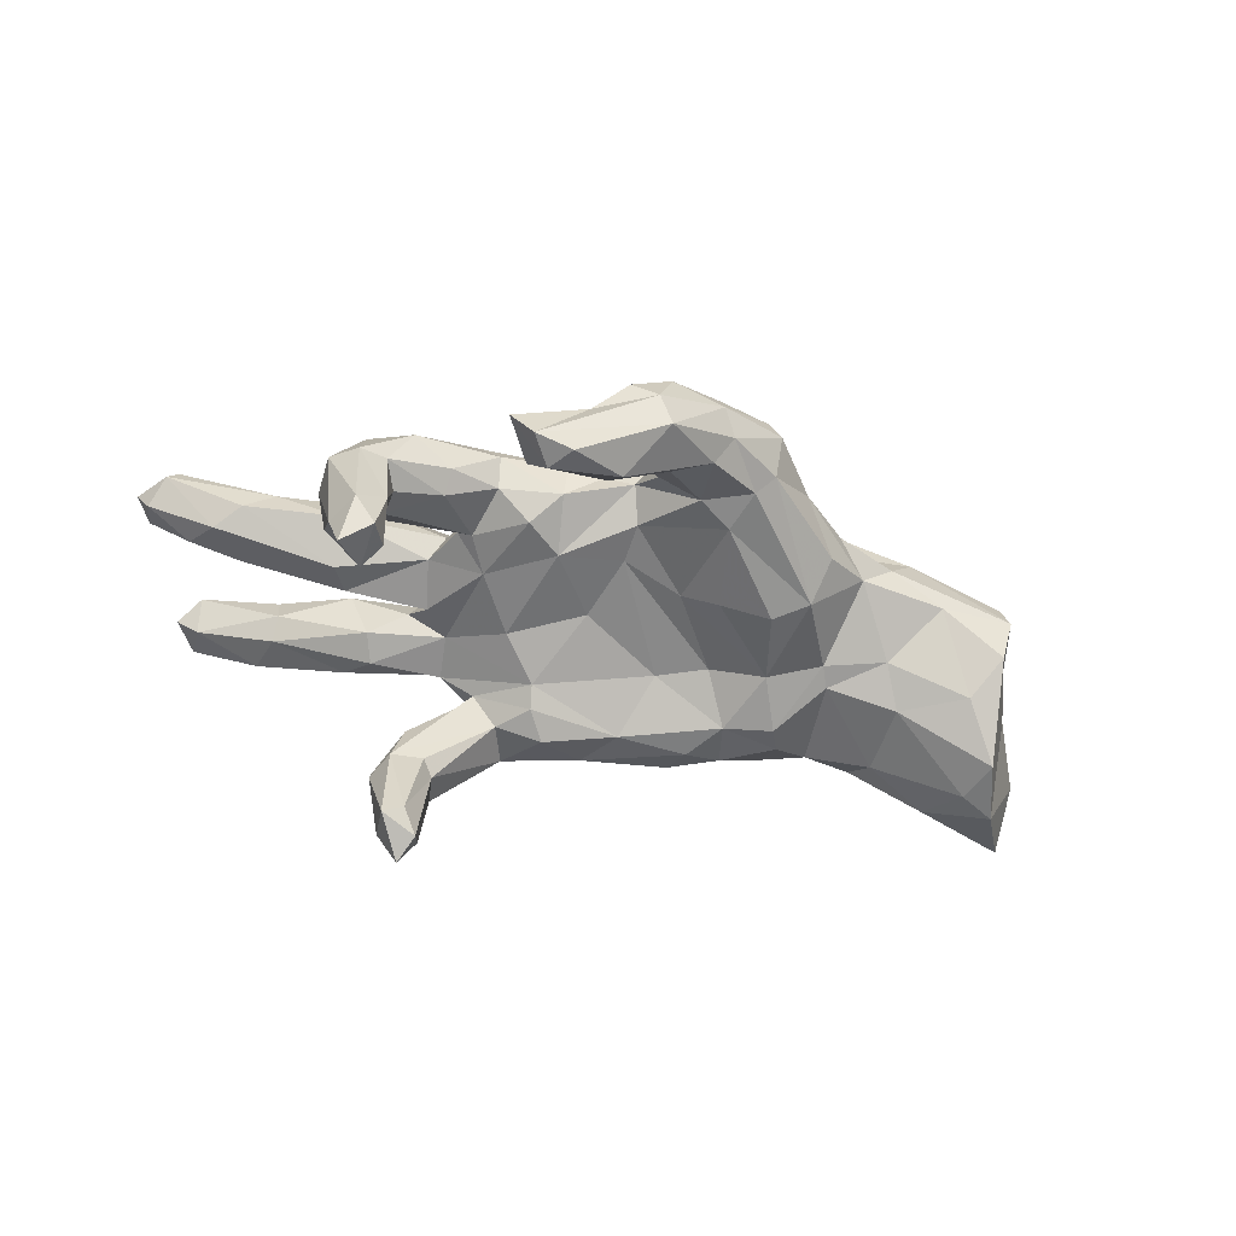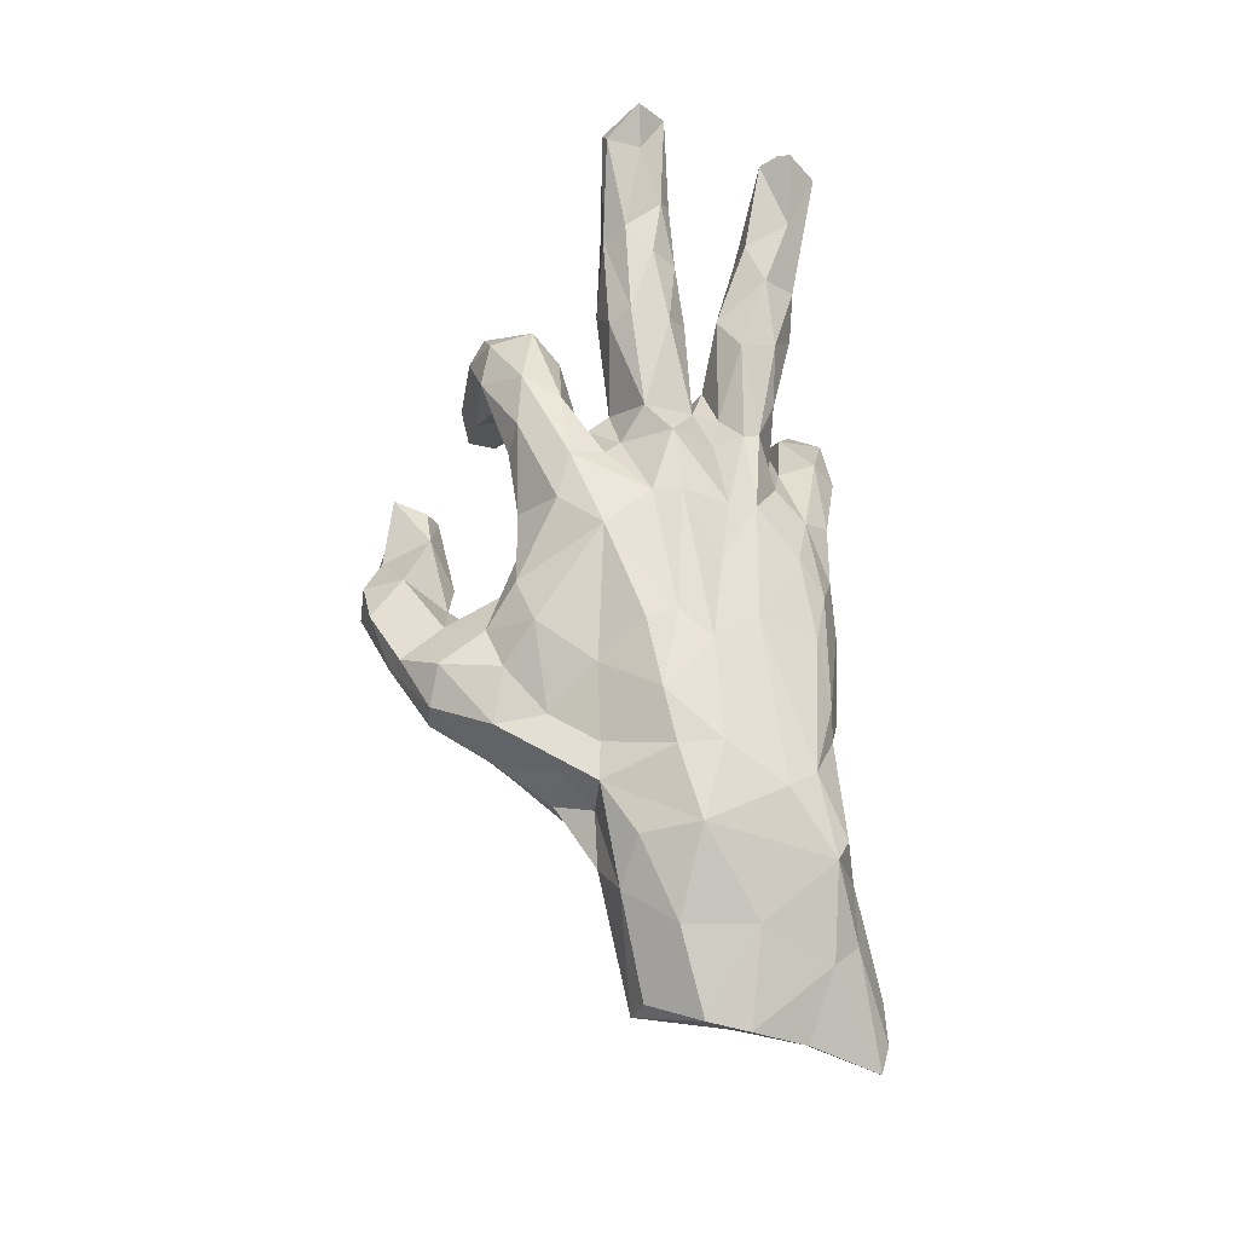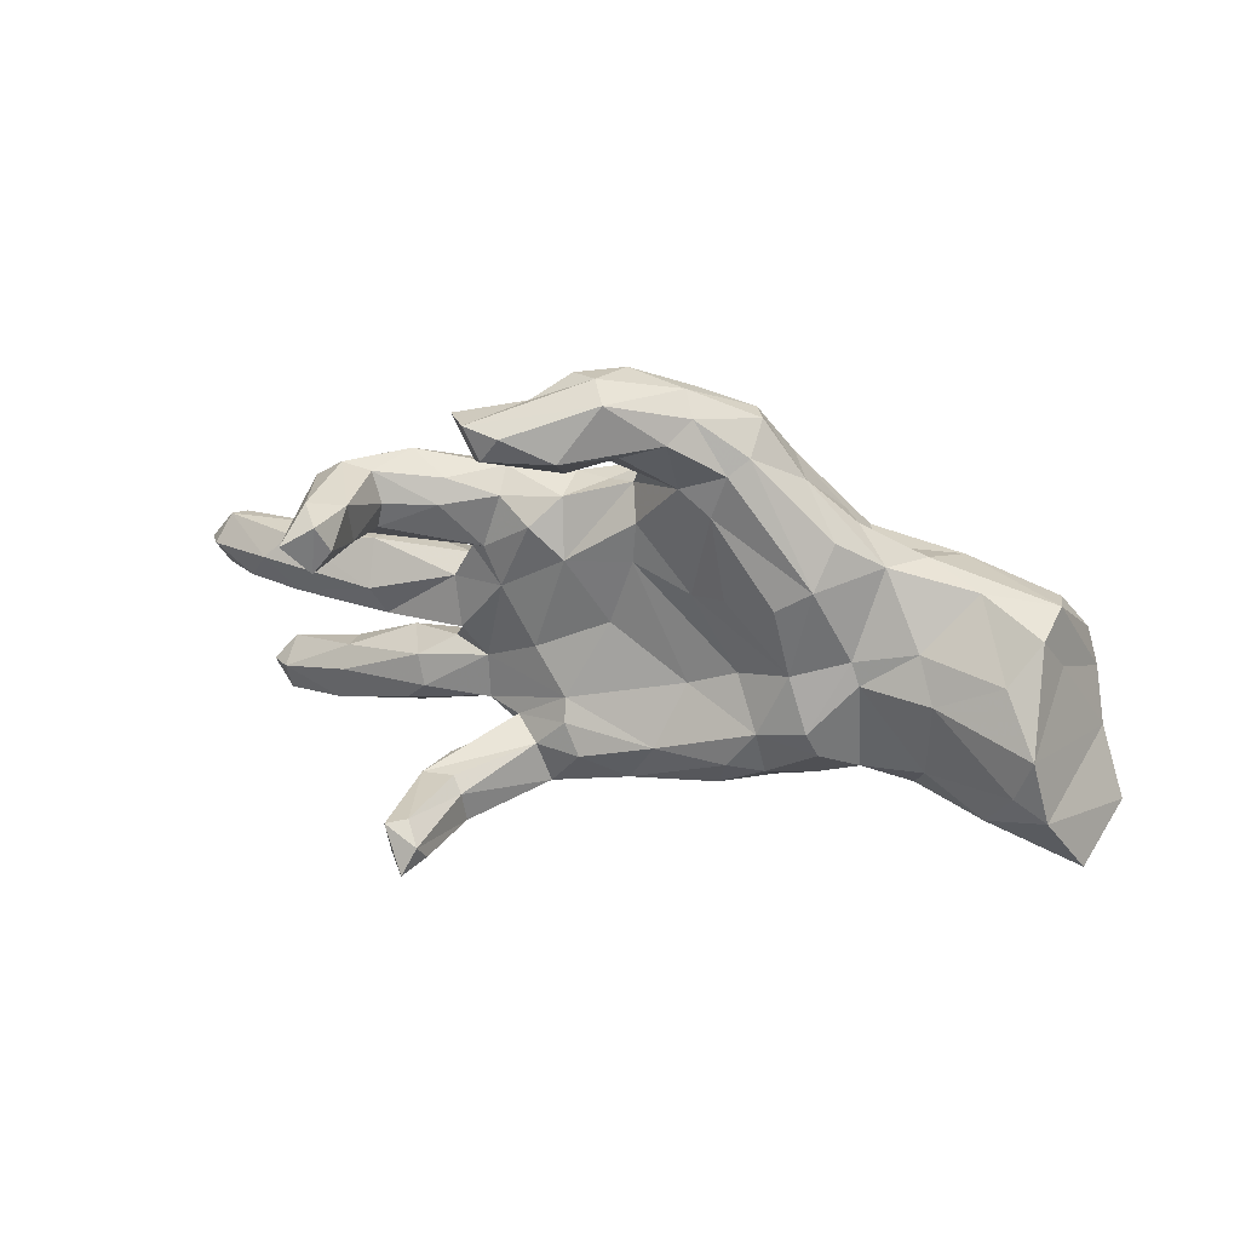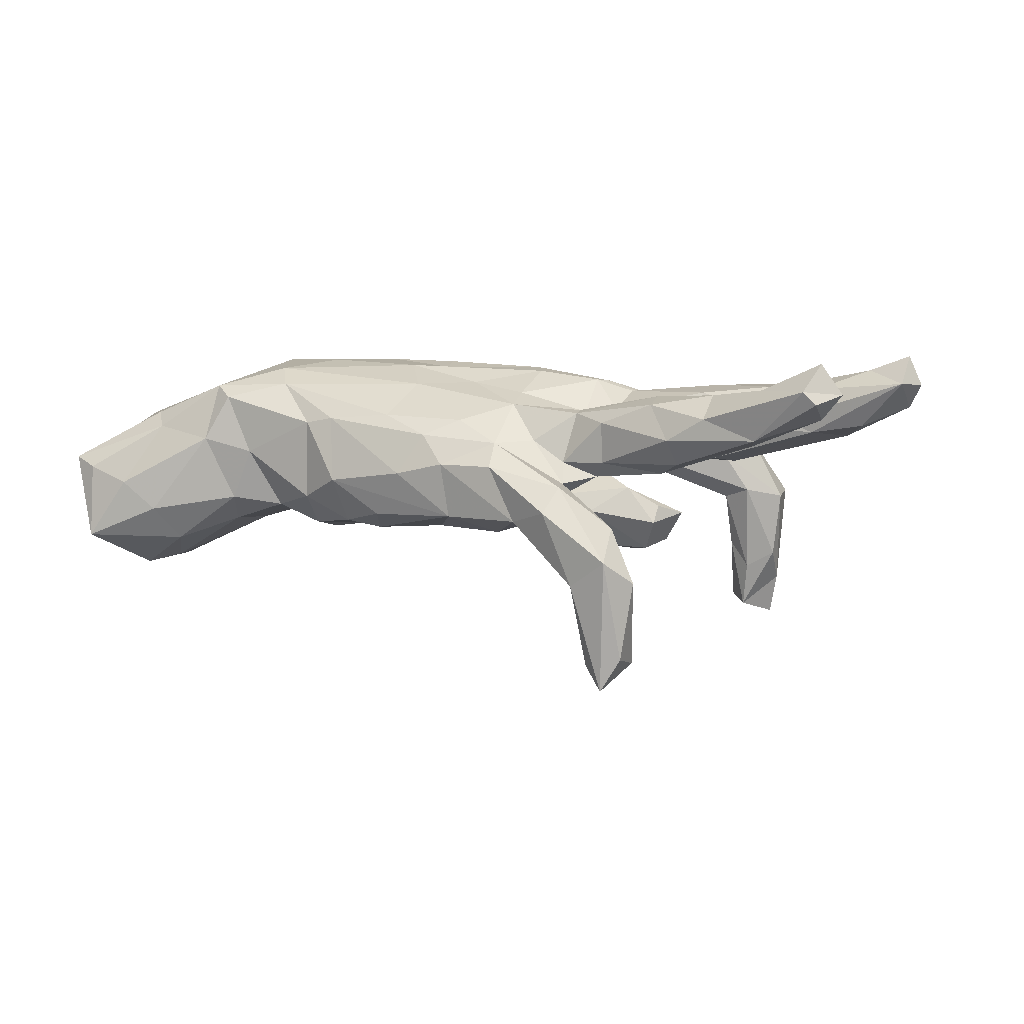
<metadata>
{"format":"obj","ext":"obj","renderer":"f3d","projection":"perspective","resolution":1024,"background":"white","views":[{"elev":-52.1,"azim":164.9,"up":"+Z"},{"elev":68.8,"azim":-98.1,"up":"+Z"},{"elev":36.1,"azim":-164.5,"up":"+Y"},{"elev":1.4,"azim":18.2,"up":"+Z"}]}
</metadata>
<code>
v 0.8774 -0.0852 0.1923
v 0.8993 -0.07651 0.137
v 0.8539 -0.01465 0.1334
v 0.8751 -0.06134 0.09546
v 0.8327 -0.02099 0.1586
v 0.801 -0.07725 0.1669
v 0.7887 -0.09334 0.05932
v 0.8685 -0.1299 0.1375
v 0.752 -0.03653 0.04136
v 0.7848 -0.3258 0.1101
v 0.7482 -0.2846 0.1406
v 0.7484 -0.3387 0.1666
v 0.7437 -0.3047 0.06555
v 0.7215 -0.3795 0.1143
v 0.6519 0.01123 0.1103
v 0.6352 -0.3188 0.1209
v 0.6927 -0.1028 0.04694
v 0.7023 -0.0996 0.131
v 0.7441 -0.3739 0.09025
v 0.7089 0.007227 0.06507
v 0.7144 -0.1158 0.09415
v 0.6222 -0.3247 0.02679
v 0.6075 -0.07176 0.138
v 0.6039 -0.2364 0.1141
v 0.6607 -0.02976 0.145
v 0.4963 -0.08304 -0.001979
v 0.4957 -0.01574 0.1458
v 0.5841 0.1721 -0.08015
v 0.5922 -0.1088 0.09404
v 0.4846 0.02442 0.119
v 0.6029 -0.2194 0.05658
v 0.534 0.04038 0.05112
v 0.5268 -0.03116 -0.0076
v 0.5817 0.2432 -0.06841
v 0.5651 0.1889 -0.2006
v 0.4721 -0.08067 0.1278
v 0.4847 -0.1104 0.06997
v 0.534 0.2759 -0.06655
v 0.6035 -0.2508 0.01828
v 0.5629 0.2454 -0.2544
v 0.473 0.1159 0.009491
v 0.5217 0.2347 0.02289
v 0.5241 -0.3116 0.06822
v 0.5321 -0.2621 0.1151
v 0.5296 0.3023 -0.242
v 0.4761 -0.1657 0.08702
v 0.4502 -0.2968 0.02938
v 0.5446 0.2668 -0.3286
v 0.5109 0.1829 -0.2287
v 0.4104 -0.1988 0.1172
v 0.4834 0.2607 -0.05926
v 0.5281 0.1562 0.03662
v 0.4976 0.2091 -0.3102
v 0.4754 0.1934 -0.1796
v 0.4913 0.2964 -0.3012
v 0.4746 0.2785 -0.1974
v 0.4618 -0.2608 -0.01652
v 0.4397 -0.163 -0.007959
v 0.4683 0.2477 -0.2907
v 0.5208 0.1347 -0.06779
v 0.4605 0.2091 -0.07834
v 0.47 0.1613 -0.08143
v 0.4205 -0.2134 -0.03285
v 0.3157 0.2074 0.113
v 0.41 -0.2594 0.09852
v 0.311 -0.01323 0.1359
v 0.3673 0.2376 -0.01258
v 0.4414 0.2605 0.03125
v 0.3703 0.2 -0.04408
v 0.3721 -0.126 0.02281
v 0.3079 -0.2412 0.06501
v 0.3454 -0.07191 -0.02122
v 0.3641 0.02034 0.00488
v 0.3875 -0.3026 -0.2415
v 0.3381 0.04536 0.04782
v 0.4114 0.1878 0.1027
v 0.3271 0.09516 0.001832
v 0.2981 -0.1266 -0.02085
v 0.3125 0.0875 0.05427
v 0.2987 -0.0951 0.09612
v 0.2901 -0.1405 0.07545
v 0.3357 -0.2694 -0.1375
v 0.3564 0.1256 0.1129
v 0.2994 -0.2458 -0.2267
v 0.3428 -0.3523 -0.2014
v 0.3616 -0.2998 -0.3881
v 0.3214 -0.2983 -0.4495
v 0.3661 -0.2301 -0.3997
v 0.3013 0.1054 -0.01178
v 0.2263 0.06819 0.1451
v 0.3599 -0.253 -0.224
v 0.2303 -0.2444 -0.05268
v 0.3277 -0.224 -0.3836
v 0.265 0.03959 -0.02974
v 0.2814 0.2291 0.06896
v 0.2564 0.03645 0.1098
v 0.3052 -0.2281 -0.01237
v 0.2764 0.2017 0.01106
v 0.248 -0.2048 0.0856
v 0.2898 -0.2867 -0.4019
v 0.2473 -0.1781 0.09242
v 0.2892 -0.2073 -0.03882
v 0.2996 -0.2509 -0.424
v 0.2788 -0.2679 -0.2487
v 0.2679 0.3861 -0.108
v 0.2436 -0.3127 -0.05952
v 0.2475 -0.05164 0.1586
v 0.3091 0.4433 -0.1242
v 0.2704 -0.3271 -0.2472
v 0.2387 -0.1236 0.07898
v 0.2206 -0.3465 -0.1085
v 0.2256 -0.2079 -0.07266
v 0.2255 -0.2244 -0.01075
v 0.2336 0.4087 -0.2044
v 0.1648 -0.2227 0.03243
v 0.1766 -0.2261 -0.125
v 0.1795 0.4766 -0.1046
v 0.212 0.1726 -0.03045
v 0.1481 -0.304 -0.126
v 0.09782 -0.2655 0.02679
v 0.2251 0.1271 0.1641
v 0.2615 0.3697 -0.1461
v 0.1969 -0.06407 -0.05289
v 0.1234 -0.17 -0.1223
v 0.1165 0.3552 -0.1202
v 0.1096 -0.1279 0.1308
v 0.1269 -0.0496 0.178
v 0.1973 0.3847 -0.06702
v 0.2691 0.4601 -0.1853
v 0.09227 0.2356 0.06462
v 0.1621 0.2189 0.01274
v 0.1471 0.1591 0.1657
v 0.1189 0.5113 -0.05654
v 0.1078 -0.1765 0.1056
v 0.2004 0.458 -0.2082
v 0.1571 0.2276 0.08772
v 0.1103 0.4383 -0.01745
v 0.1352 -0.000148 0.1719
v 0.1003 -0.3068 -0.02023
v 0.04055 0.2563 0.03545
v 0.146 0.1195 -0.03618
v 0.06281 0.004813 -0.03742
v 0.1072 0.4185 -0.1962
v 0.02264 0.2057 -0.01534
v 0.04263 0.5023 -0.000573
v 0.1302 -0.135 -0.09389
v 0.02627 0.1293 -0.02229
v 0.07784 0.0895 0.1935
v -0.005164 -0.2938 -0.0151
v 0.06294 0.3704 -0.08035
v -0.1094 -0.1427 0.1508
v 0.08986 -0.2193 -0.1491
v -0.04831 0.3074 0.09768
v -0.0672 0.225 0.1678
v -0.01063 0.3772 0.03818
v 0.07223 0.5242 -0.08868
v 0.01305 0.3298 -0.03136
v 0.04581 0.5072 -0.1403
v 0.0186 0.2466 0.1308
v 0.01517 -0.2368 0.07335
v -0.04461 -0.1799 -0.1381
v -0.08722 -0.07367 -0.07178
v -0.0583 0.4791 -0.005851
v 0.003991 -0.271 -0.1177
v 0.02155 0.4063 -0.1292
v -0.1506 -0.05915 0.1942
v -0.09824 -0.2893 -0.03282
v -0.09807 0.3921 0.1042
v -0.000982 -0.09728 0.1548
v -0.1223 0.2811 -0.0763
v -0.05003 -0.2706 0.04374
v -0.06084 0.3157 -0.05733
v -0.1017 0.04608 0.2069
v -0.1768 -0.03144 -0.07406
v -0.0598 0.4574 0.04437
v -0.05117 0.4242 -0.1012
v -0.08592 0.1011 -0.05154
v -0.08236 0.4511 -0.05127
v -0.1398 -0.2393 0.08503
v -0.1261 0.286 0.1276
v -0.1618 0.4157 0.0747
v -0.2261 -0.1121 -0.1349
v -0.09167 -0.009797 0.1918
v -0.2196 0.2244 0.129
v -0.1513 0.1242 -0.08617
v -0.221 0.3139 0.1173
v -0.1578 -0.2492 -0.114
v -0.1779 0.384 -0.03894
v -0.2602 -0.2429 0.07934
v -0.1557 0.1322 0.1695
v -0.1459 0.3603 -0.06748
v -0.1763 -0.1853 -0.1425
v -0.1813 0.4209 0.03298
v -0.2275 0.03679 0.2132
v -0.2435 -0.1948 -0.1283
v -0.3288 -0.04779 0.2094
v -0.3239 0.0278 0.2102
v -0.2612 0.3202 0.02225
v -0.243 0.1363 -0.1121
v -0.2479 -0.2649 -0.04607
v -0.3361 -0.1356 -0.1344
v -0.3168 0.2182 0.1107
v -0.3539 0.1571 0.163
v -0.3149 -0.08736 -0.1439
v -0.3049 0.1758 -0.09785
v -0.3861 -0.1904 0.153
v -0.2738 0.005608 -0.1102
v -0.3272 0.242 -0.03793
v -0.3518 0.2347 0.04437
v -0.2859 0.1465 0.1525
v -0.3158 -0.2358 0.07097
v -0.4575 0.006437 0.2161
v -0.3792 0.1694 0.08235
v -0.4124 -0.1382 0.1881
v -0.3265 -0.2159 -0.07976
v -0.4093 0.1835 0.00012
v -0.4717 0.1778 0.05859
v -0.4543 0.1088 0.1819
v -0.375 0.03633 -0.08191
v -0.4055 -0.1711 -0.09705
v -0.4552 -0.217 0.01269
v -0.3927 -0.002568 -0.09473
v -0.4999 -0.1981 -0.08233
v -0.5 -0.2244 0.1257
v -0.5211 -0.1385 -0.1275
v -0.5494 -0.2313 0.03936
v -0.4876 0.0693 -0.07486
v -0.5261 0.1488 0.1282
v -0.5238 0.003689 -0.128
v -0.6668 -0.2394 -0.1075
v -0.7009 0.1358 0.06584
v -0.5331 -0.2001 0.1505
v -0.6011 0.06527 0.1606
v -0.6326 -0.1849 -0.1687
v -0.5725 0.1582 0.004218
v -0.7063 0.1575 0.003696
v -0.6576 -0.2179 0.06671
v -0.6175 -0.06218 0.151
v -0.687 -0.1722 0.09726
v -0.6899 0.1353 -0.07398
v -0.6413 0.07048 -0.1299
v -0.7504 0.04632 0.1152
v -0.6793 -0.09651 -0.208
v -0.7232 0.05458 -0.02133
v -0.7058 -0.01282 -0.2088
v -0.7751 -0.02377 0.1036
v -0.8066 -0.2483 -0.01858
v -0.8009 -0.1134 0.05756
v -0.7412 -0.1224 -0.2243
v -0.8083 -0.2531 -0.1626
v -0.7277 -0.2573 -0.05192
v -0.8537 -0.2264 0.0028
f 222 219 204
f 9 7 17
f 33 17 26
f 78 146 123
f 162 146 161
f 182 201 204
f 229 243 245
f 245 243 249
f 4 7 9
f 33 9 17
f 20 9 33
f 33 26 73
f 73 26 72
f 94 73 72
f 94 72 78
f 123 94 78
f 141 123 142
f 146 142 123
f 142 146 162
f 174 182 207
f 207 182 204
f 219 207 204
f 119 139 149
f 20 33 32
f 32 33 73
f 77 73 94
f 94 123 141
f 218 228 233
f 212 218 233
f 212 203 218
f 197 203 212
f 197 210 203
f 238 233 242
f 212 233 238
f 196 197 212
f 194 197 196
f 166 183 194
f 183 173 194
f 238 246 239
f 238 242 246
f 232 212 238
f 196 212 214
f 166 196 214
f 166 194 196
f 239 246 248
f 214 212 232
f 166 214 151
f 237 232 239
f 232 238 239
f 224 206 232
f 206 214 232
f 211 206 224
f 206 151 214
f 226 224 232
f 44 46 50
f 44 24 46
f 249 250 252
f 221 223 220
f 220 215 221
f 215 211 221
f 200 211 215
f 120 115 134
f 113 99 115
f 65 99 71
f 65 50 99
f 47 65 71
f 16 24 44
f 11 31 24
f 230 251 250
f 167 189 200
f 149 171 167
f 149 120 171
f 139 120 149
f 47 43 65
f 43 44 65
f 16 44 43
f 14 16 43
f 11 24 16
f 12 16 14
f 12 11 16
f 10 13 11
f 120 134 160
f 242 236 246
f 242 231 236
f 233 231 242
f 194 210 197
f 75 73 77
f 177 174 207
f 41 83 77
f 98 118 131
f 205 207 219
f 62 77 89
f 77 94 89
f 118 89 94
f 118 94 141
f 141 142 147
f 185 177 207
f 185 207 199
f 199 207 205
f 69 89 98
f 98 89 118
f 118 141 131
f 144 147 177
f 170 177 185
f 170 185 199
f 52 42 76
f 76 42 68
f 95 68 67
f 67 98 95
f 98 67 69
f 144 177 170
f 170 199 205
f 188 205 208
f 140 144 172
f 157 140 172
f 170 172 144
f 172 170 191
f 191 170 205
f 188 191 205
f 148 190 173
f 148 173 183
f 183 138 148
f 127 138 183
f 201 182 195
f 169 166 151
f 127 183 166
f 169 127 166
f 126 127 169
f 248 249 252
f 179 151 206
f 247 237 252
f 237 239 252
f 251 237 247
f 226 237 251
f 226 232 237
f 221 224 226
f 211 224 221
f 206 211 189
f 189 179 206
f 239 248 252
f 126 169 134
f 110 126 101
f 110 107 126
f 160 151 179
f 160 134 151
f 101 126 134
f 230 226 251
f 223 226 230
f 221 226 223
f 189 211 200
f 179 189 171
f 171 160 179
f 120 160 171
f 247 252 250
f 251 247 250
f 167 171 189
f 210 184 203
f 233 228 231
f 218 203 228
f 203 213 228
f 194 190 210
f 190 184 210
f 173 190 194
f 190 148 154
f 134 169 151
f 75 79 96
f 83 121 90
f 79 83 90
f 129 135 158
f 109 103 100
f 104 93 103
f 109 104 103
f 28 60 35
f 49 35 60
f 54 49 62
f 53 49 54
f 28 40 34
f 40 28 35
f 40 45 34
f 38 34 45
f 38 45 56
f 108 129 117
f 129 108 114
f 108 122 114
f 129 114 135
f 135 114 143
f 135 143 158
f 74 86 88
f 87 109 100
f 40 35 53
f 53 35 49
f 53 54 59
f 59 54 56
f 56 45 55
f 88 86 87
f 103 88 87
f 87 100 103
f 93 88 103
f 48 40 53
f 40 48 45
f 45 48 55
f 48 53 55
f 55 53 59
f 56 55 59
f 66 75 96
f 30 75 66
f 66 27 30
f 15 32 30
f 27 15 30
f 25 15 27
f 6 5 25
f 1 3 5
f 80 36 66
f 37 36 80
f 36 27 66
f 36 23 27
f 23 36 29
f 23 25 27
f 25 23 18
f 18 6 25
f 1 5 6
f 248 245 249
f 81 110 101
f 80 107 110
f 37 29 36
f 29 18 23
f 8 6 18
f 8 1 6
f 2 1 8
f 99 134 115
f 101 50 81
f 99 50 101
f 65 44 50
f 46 81 50
f 113 71 99
f 244 245 248
f 99 101 134
f 32 73 75
f 75 30 32
f 15 20 32
f 3 9 20
f 3 20 15
f 15 5 3
f 3 4 9
f 2 8 4
f 3 2 4
f 3 1 2
f 229 225 243
f 222 225 229
f 222 220 225
f 204 201 222
f 162 182 174
f 81 80 110
f 81 70 80
f 70 72 80
f 70 78 72
f 26 80 72
f 26 37 80
f 26 17 37
f 17 29 37
f 21 29 17
f 21 18 29
f 4 8 7
f 70 58 78
f 5 15 25
f 111 106 139
f 78 63 102
f 193 188 198
f 155 175 168
f 175 163 181
f 181 163 193
f 155 145 175
f 85 106 111
f 82 92 106
f 116 119 152
f 119 164 152
f 39 57 63
f 39 63 58
f 102 97 113
f 102 113 92
f 102 92 112
f 112 116 124
f 112 124 146
f 152 124 116
f 161 152 164
f 161 164 192
f 182 161 192
f 192 164 187
f 192 187 195
f 243 234 249
f 234 250 249
f 78 102 146
f 146 102 112
f 161 124 152
f 146 124 161
f 162 161 182
f 182 192 195
f 22 43 47
f 22 47 57
f 22 57 39
f 13 22 39
f 13 19 22
f 119 111 139
f 19 14 22
f 198 181 193
f 168 181 186
f 168 175 181
f 186 181 198
f 180 153 168
f 153 155 168
f 159 130 153
f 209 216 217
f 198 216 209
f 132 136 159
f 130 159 136
f 132 64 136
f 95 136 64
f 121 76 64
f 235 240 236
f 217 216 235
f 216 227 235
f 83 76 121
f 236 240 244
f 216 219 227
f 79 90 96
f 139 106 120
f 22 14 43
f 202 198 209
f 140 157 155
f 198 188 208
f 153 140 155
f 153 130 140
f 198 208 216
f 208 205 216
f 144 140 141
f 131 141 140
f 130 131 140
f 136 131 130
f 95 131 136
f 95 98 131
f 64 68 95
f 76 68 64
f 144 141 147
f 41 52 83
f 83 52 76
f 235 241 240
f 235 227 241
f 205 219 216
f 77 83 79
f 79 75 77
f 244 240 245
f 240 241 245
f 241 229 245
f 227 229 241
f 222 229 227
f 227 219 222
f 177 147 174
f 174 147 162
f 142 162 147
f 178 176 191
f 109 85 111
f 137 128 117
f 137 117 133
f 156 158 163
f 163 158 178
f 158 176 178
f 91 93 84
f 84 93 104
f 84 104 116
f 60 62 49
f 54 62 61
f 54 61 56
f 51 56 61
f 38 56 51
f 108 105 122
f 122 125 114
f 114 125 143
f 165 143 125
f 105 108 128
f 128 108 117
f 143 165 176
f 158 143 176
f 117 129 156
f 156 129 158
f 133 117 156
f 86 74 85
f 86 85 87
f 87 85 109
f 91 74 88
f 91 88 93
f 176 165 172
f 165 150 172
f 150 157 172
f 125 150 165
f 128 150 125
f 125 122 128
f 122 105 128
f 42 38 68
f 68 38 51
f 51 69 67
f 51 61 69
f 52 34 42
f 42 34 38
f 62 89 69
f 69 61 62
f 28 41 60
f 52 41 28
f 28 34 52
f 62 60 77
f 91 116 112
f 91 84 116
f 92 91 112
f 82 91 92
f 116 104 119
f 104 109 119
f 74 91 82
f 85 74 82
f 111 119 109
f 85 82 106
f 145 163 175
f 145 156 163
f 145 133 156
f 145 137 133
f 178 188 193
f 178 191 188
f 163 178 193
f 155 137 145
f 150 137 155
f 150 128 137
f 176 172 191
f 150 155 157
f 68 51 67
f 60 41 77
f 12 10 11
f 19 13 10
f 14 10 12
f 19 10 14
f 186 198 202
f 184 186 203
f 184 180 186
f 180 168 186
f 180 154 153
f 154 159 153
f 202 209 213
f 203 186 202
f 154 184 190
f 184 154 180
f 148 159 154
f 148 132 159
f 231 228 236
f 217 235 236
f 228 217 236
f 213 217 228
f 213 209 217
f 202 213 203
f 121 132 148
f 121 64 132
f 236 244 246
f 138 121 148
f 138 90 121
f 96 90 138
f 107 138 127
f 107 96 138
f 107 66 96
f 246 244 248
f 107 127 126
f 80 66 107
f 17 8 21
f 8 18 21
f 7 8 17
f 11 13 31
f 92 115 120
f 223 230 234
f 106 92 120
f 119 149 164
f 149 167 164
f 164 167 200
f 164 200 187
f 250 234 230
f 13 39 31
f 57 47 97
f 57 97 63
f 63 97 102
f 47 71 97
f 113 97 71
f 92 113 115
f 195 187 200
f 195 200 215
f 201 195 215
f 215 220 201
f 225 223 234
f 24 31 46
f 31 39 58
f 46 31 58
f 81 46 70
f 70 46 58
f 58 63 78
f 201 220 222
f 225 220 223
f 225 234 243

</code>
